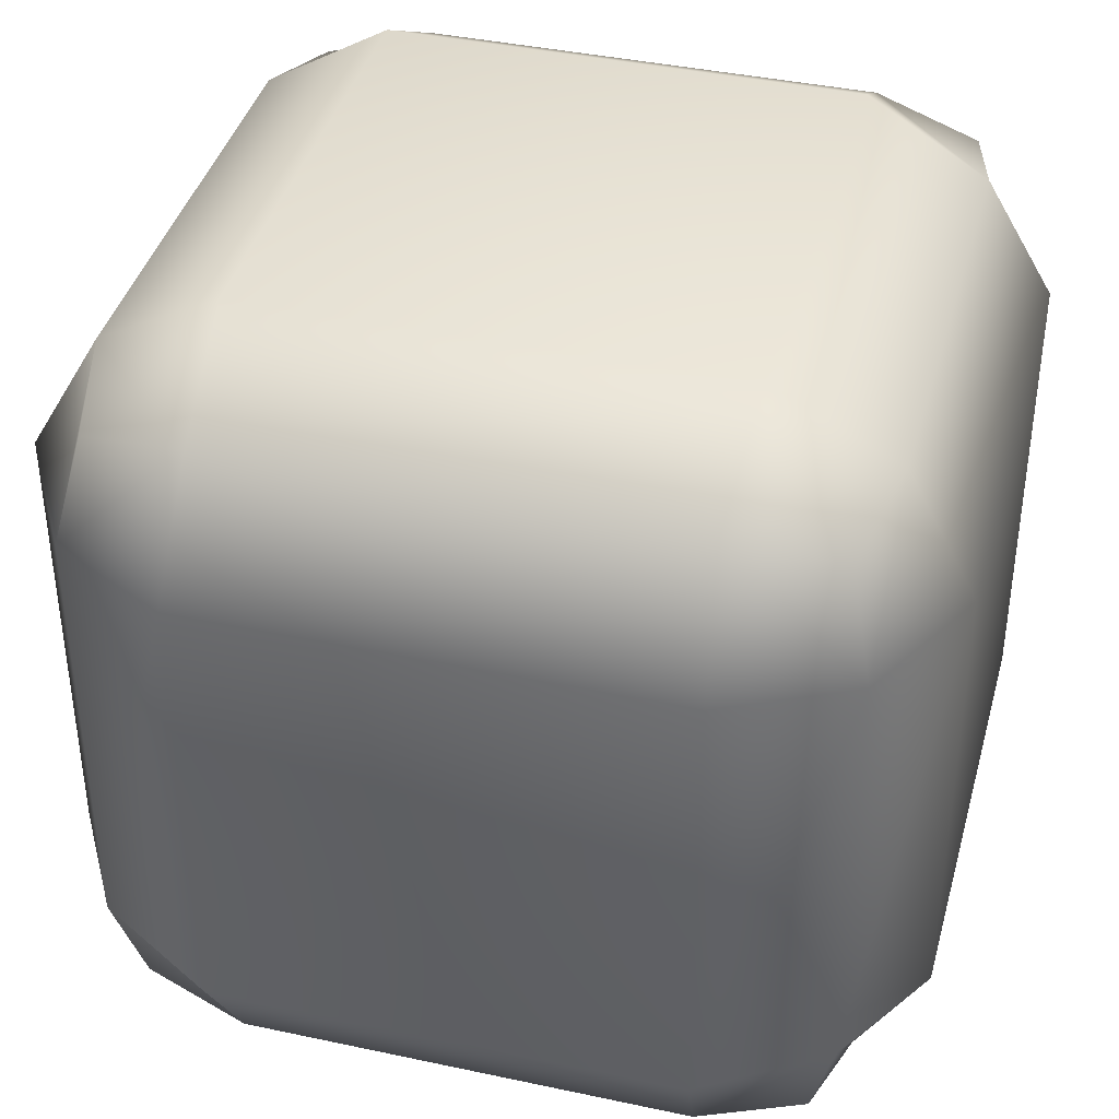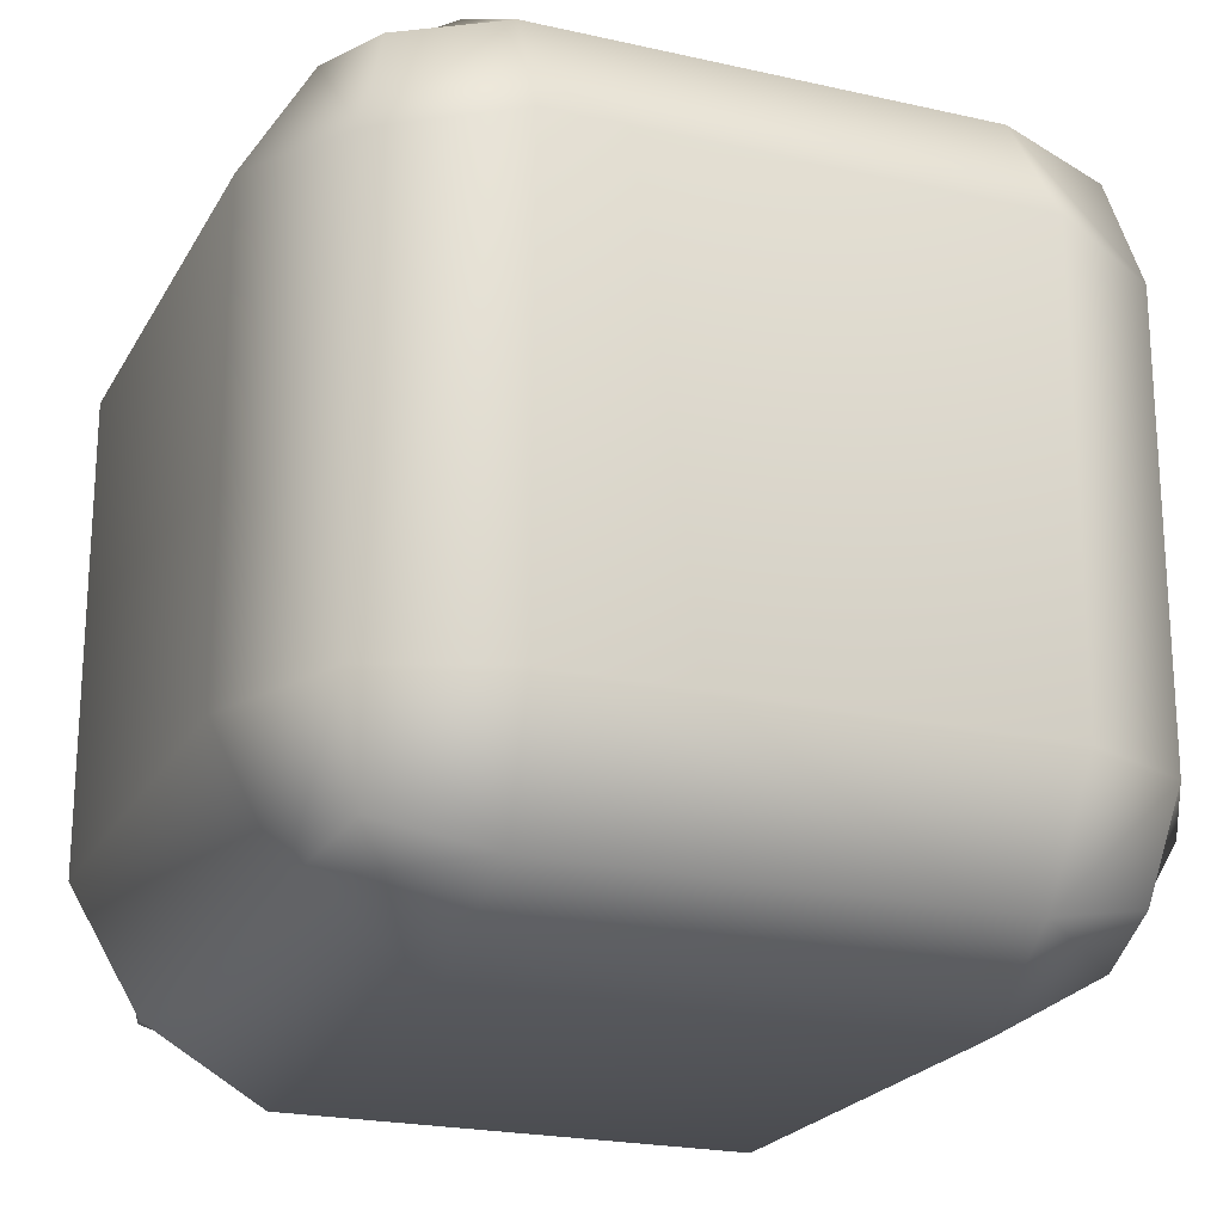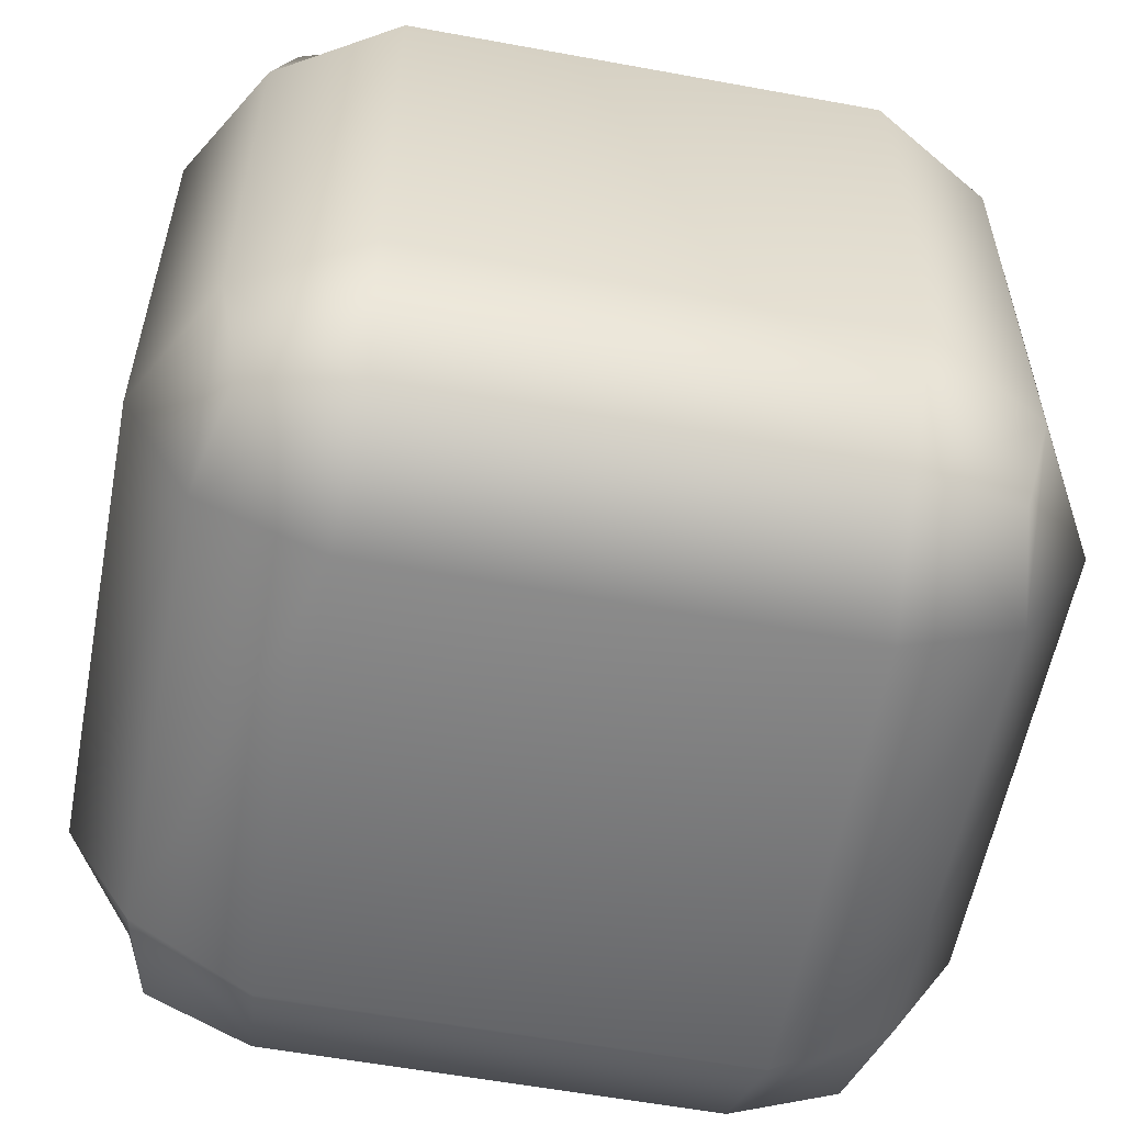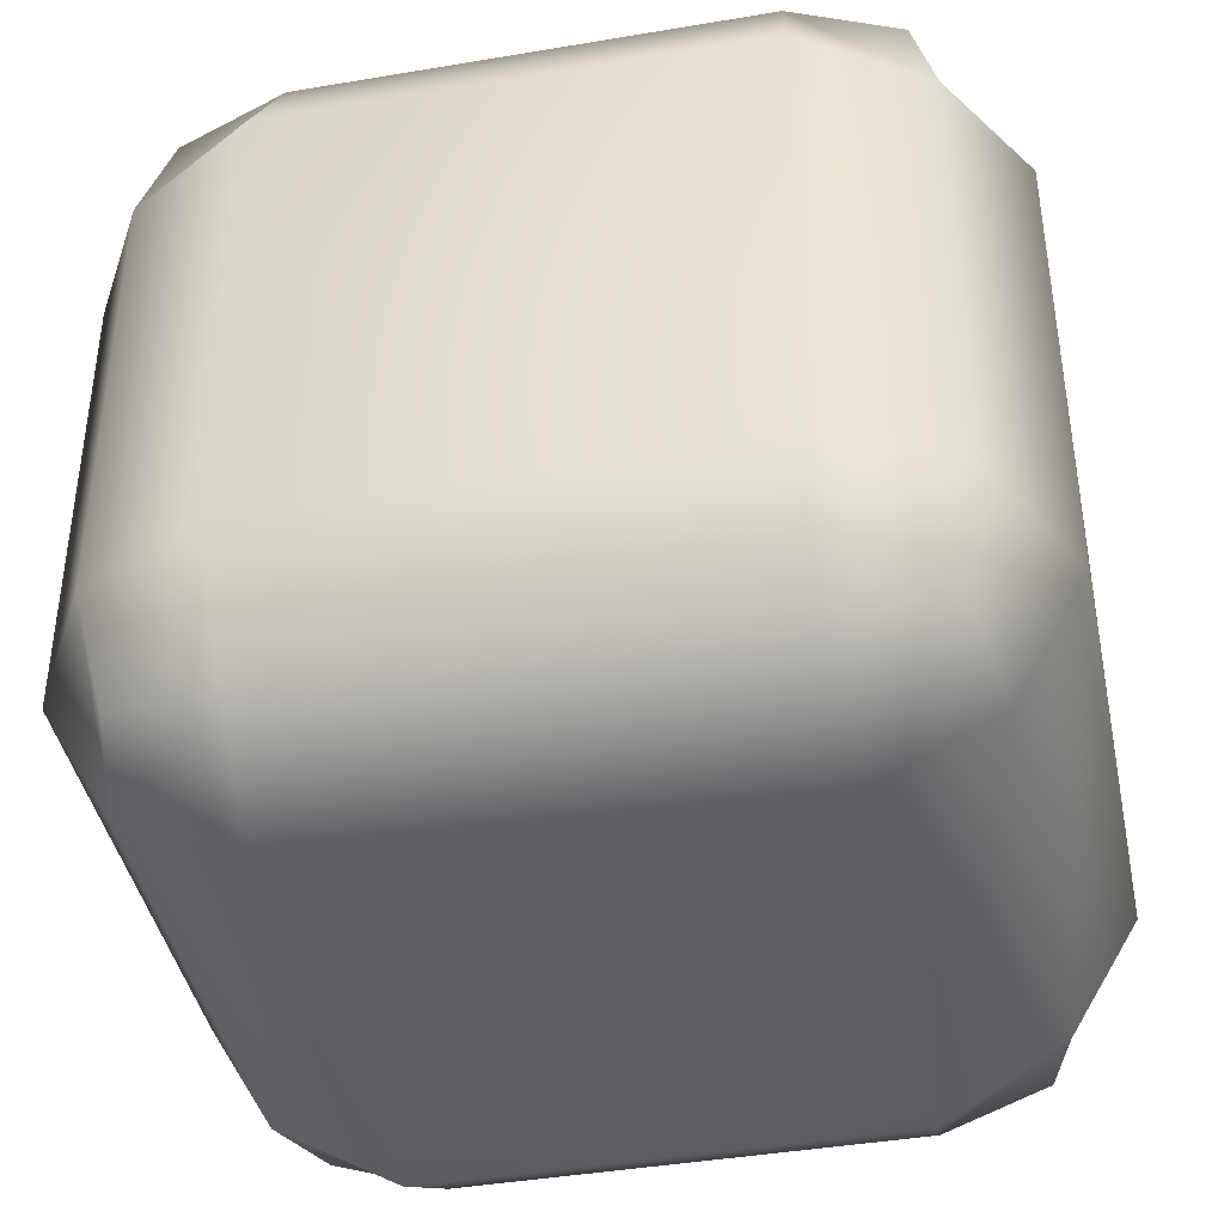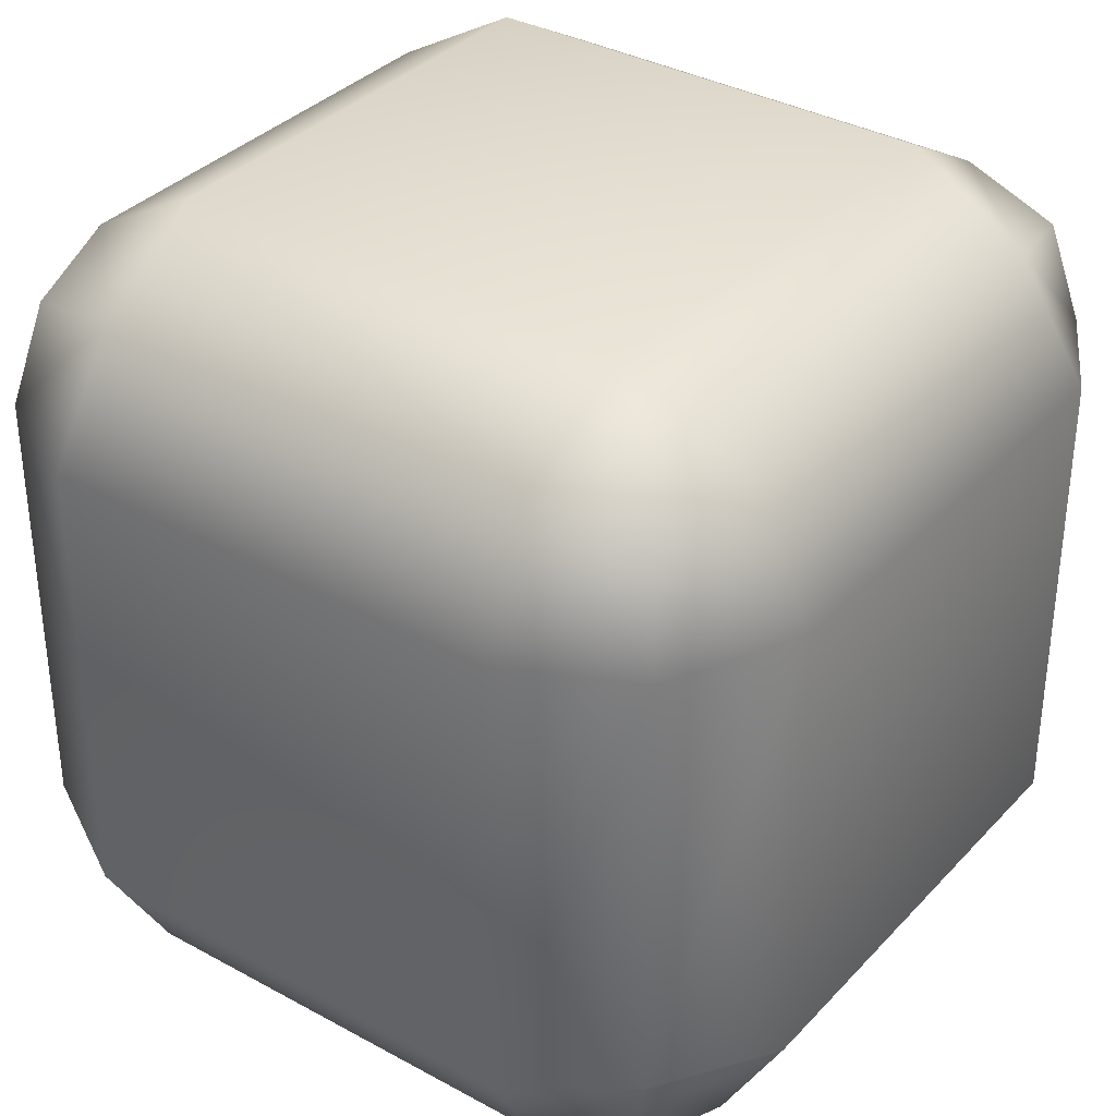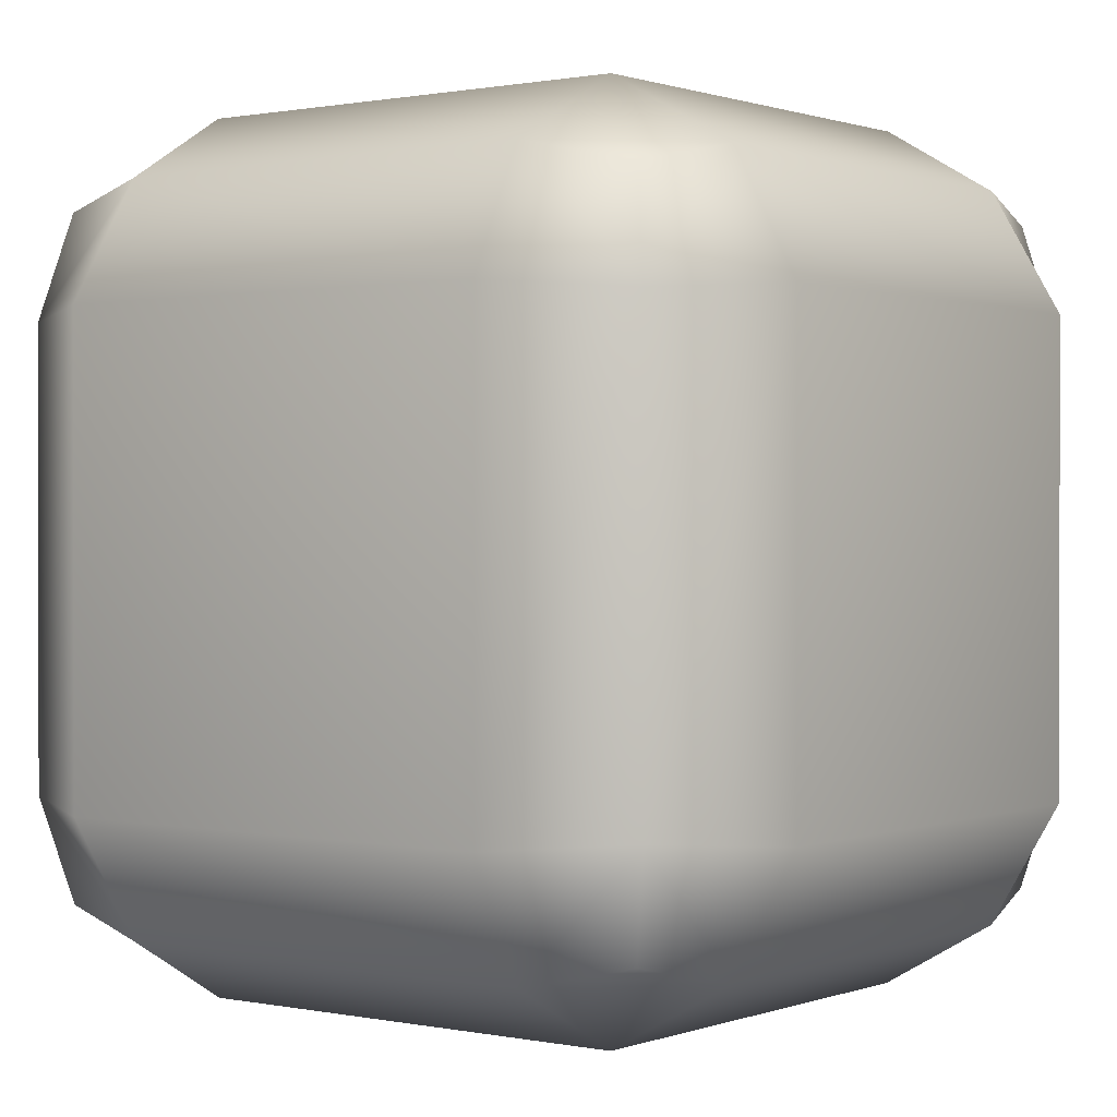
<metadata>
{"format":"obj","ext":"obj","renderer":"f3d","projection":"perspective","resolution":1024,"background":"white","views":[{"elev":39.8,"azim":14.9,"up":"+Z"},{"elev":-21.7,"azim":-21.9,"up":"+Y"},{"elev":-57.7,"azim":169.2,"up":"+Y"},{"elev":-41.6,"azim":11.6,"up":"+Y"},{"elev":35.2,"azim":-53.8,"up":"+Y"},{"elev":0.7,"azim":37.1,"up":"+Y"}]}
</metadata>
<code>
g default
v -0.1692 0.03278 0.1074
v -0.1114 -0 0.1114
v -0.1074 0.03278 0.1692
v -0.1114 0.09061 0.202
v -0.1692 0.09457 0.1692
v -0.202 0.09061 0.1114
v 0.1692 0.03278 0.1074
v 0.202 0.09061 0.1114
v 0.1692 0.09457 0.1692
v 0.1114 0.09061 0.202
v 0.1074 0.03278 0.1692
v 0.1114 -0 0.1114
v -0.1692 0.3712 0.1074
v -0.202 0.3134 0.1114
v -0.1692 0.3094 0.1692
v -0.1114 0.3134 0.202
v -0.1074 0.3712 0.1692
v -0.1114 0.404 0.1114
v 0.1692 0.3712 0.1074
v 0.1114 0.404 0.1114
v 0.1074 0.3712 0.1692
v 0.1114 0.3134 0.202
v 0.1692 0.3094 0.1692
v 0.202 0.3134 0.1114
v -0.1692 0.3094 -0.1692
v -0.202 0.3134 -0.1114
v -0.1692 0.3712 -0.1074
v -0.1114 0.404 -0.1114
v -0.1074 0.3712 -0.1692
v -0.1114 0.3134 -0.202
v 0.1692 0.3094 -0.1692
v 0.1114 0.3134 -0.202
v 0.1074 0.3712 -0.1692
v 0.1114 0.404 -0.1114
v 0.1692 0.3712 -0.1074
v 0.202 0.3134 -0.1114
v -0.1692 0.03278 -0.1074
v -0.202 0.09061 -0.1114
v -0.1692 0.09457 -0.1692
v -0.1114 0.09061 -0.202
v -0.1074 0.03278 -0.1692
v -0.1114 -0 -0.1114
v 0.1692 0.03278 -0.1074
v 0.1114 -0 -0.1114
v 0.1074 0.03278 -0.1692
v 0.1114 0.09061 -0.202
v 0.1692 0.09457 -0.1692
v 0.202 0.09061 -0.1114
v -0.1579 0.04414 0.1579
v 0.1579 0.04414 0.1579
v -0.1579 0.3599 0.1579
v 0.1579 0.3599 0.1579
v -0.1579 0.3599 -0.1579
v 0.1579 0.3599 -0.1579
v -0.1579 0.04414 -0.1579
v 0.1579 0.04414 -0.1579
g pCube58
f 2 1 37 42
f 1 6 38 37
f 4 3 11 10
f 3 2 12 11
f 6 5 15 14
f 5 4 16 15
f 8 7 43 48
f 7 12 44 43
f 10 9 23 22
f 9 8 24 23
f 14 13 27 26
f 13 18 28 27
f 18 17 21 20
f 17 16 22 21
f 20 19 35 34
f 19 24 36 35
f 26 25 39 38
f 25 30 40 39
f 30 29 33 32
f 29 28 34 33
f 32 31 47 46
f 31 36 48 47
f 42 41 45 44
f 41 40 46 45
f 4 10 22 16
f 18 20 34 28
f 30 32 46 40
f 42 44 12 2
f 8 48 36 24
f 38 6 14 26
f 5 6 1 49
f 1 2 3 49
f 3 4 5 49
f 11 12 7 50
f 7 8 9 50
f 9 10 11 50
f 17 18 13 51
f 13 14 15 51
f 15 16 17 51
f 23 24 19 52
f 19 20 21 52
f 21 22 23 52
f 29 30 25 53
f 25 26 27 53
f 27 28 29 53
f 35 36 31 54
f 31 32 33 54
f 33 34 35 54
f 41 42 37 55
f 37 38 39 55
f 39 40 41 55
f 47 48 43 56
f 43 44 45 56
f 45 46 47 56

</code>
